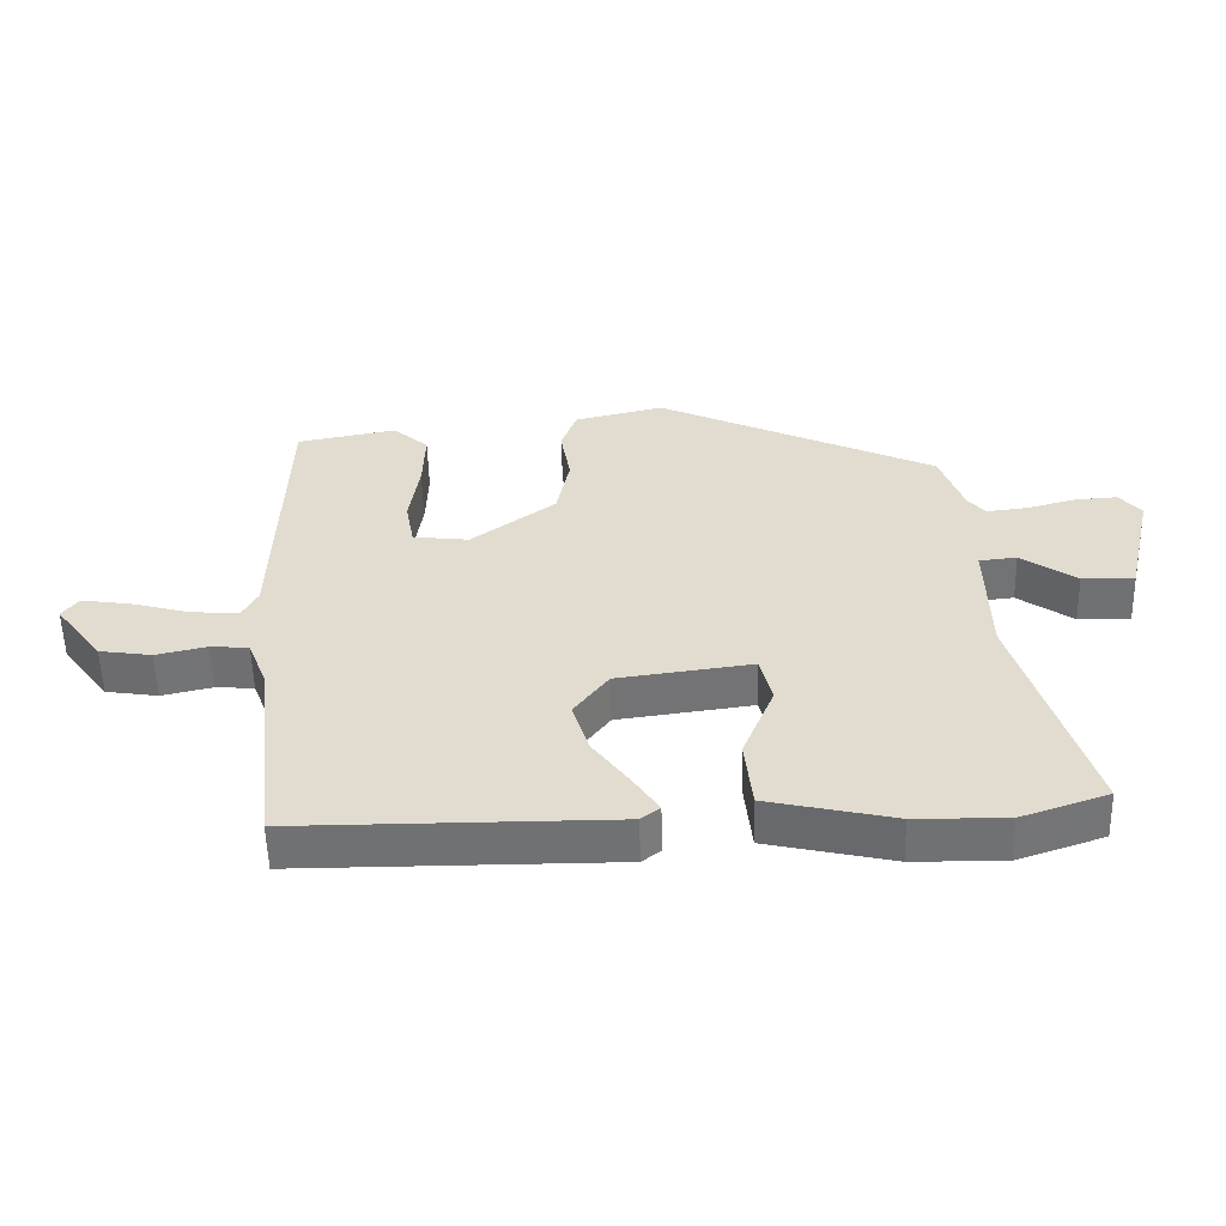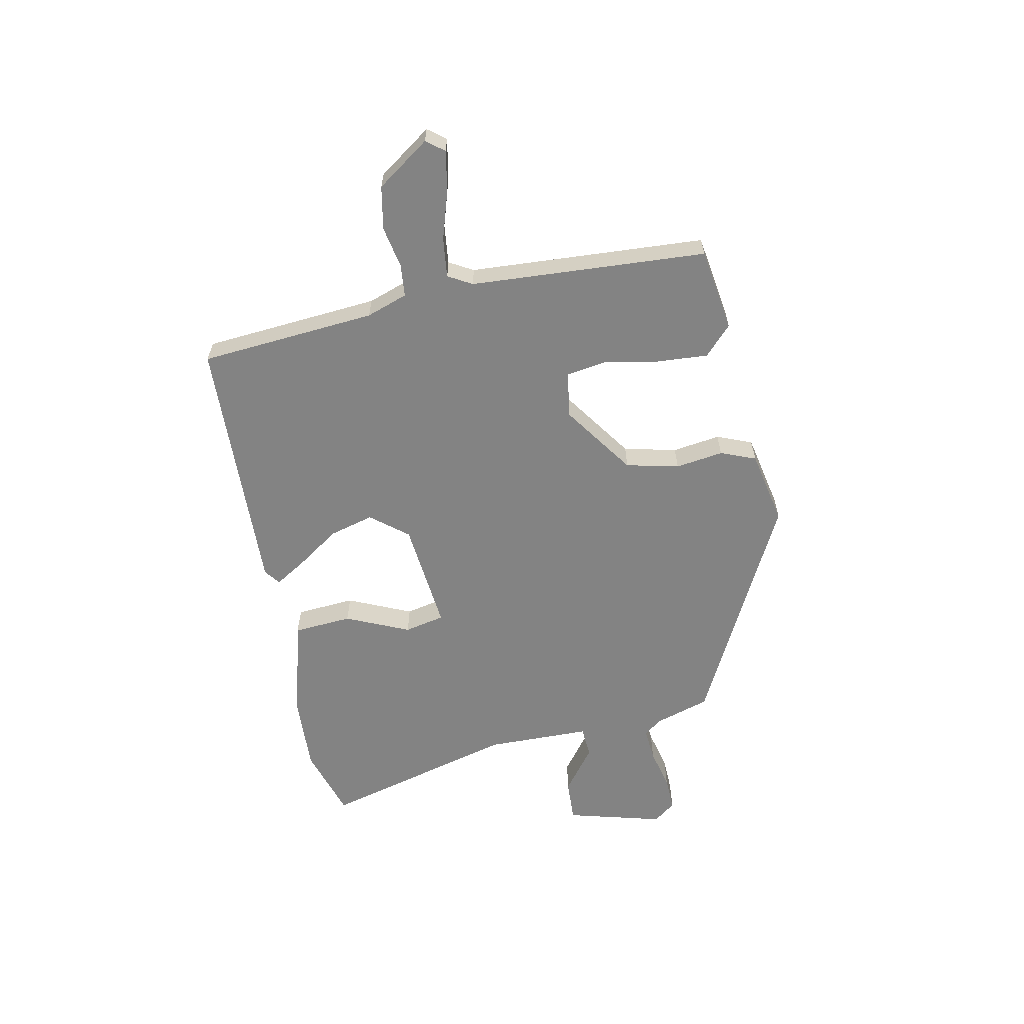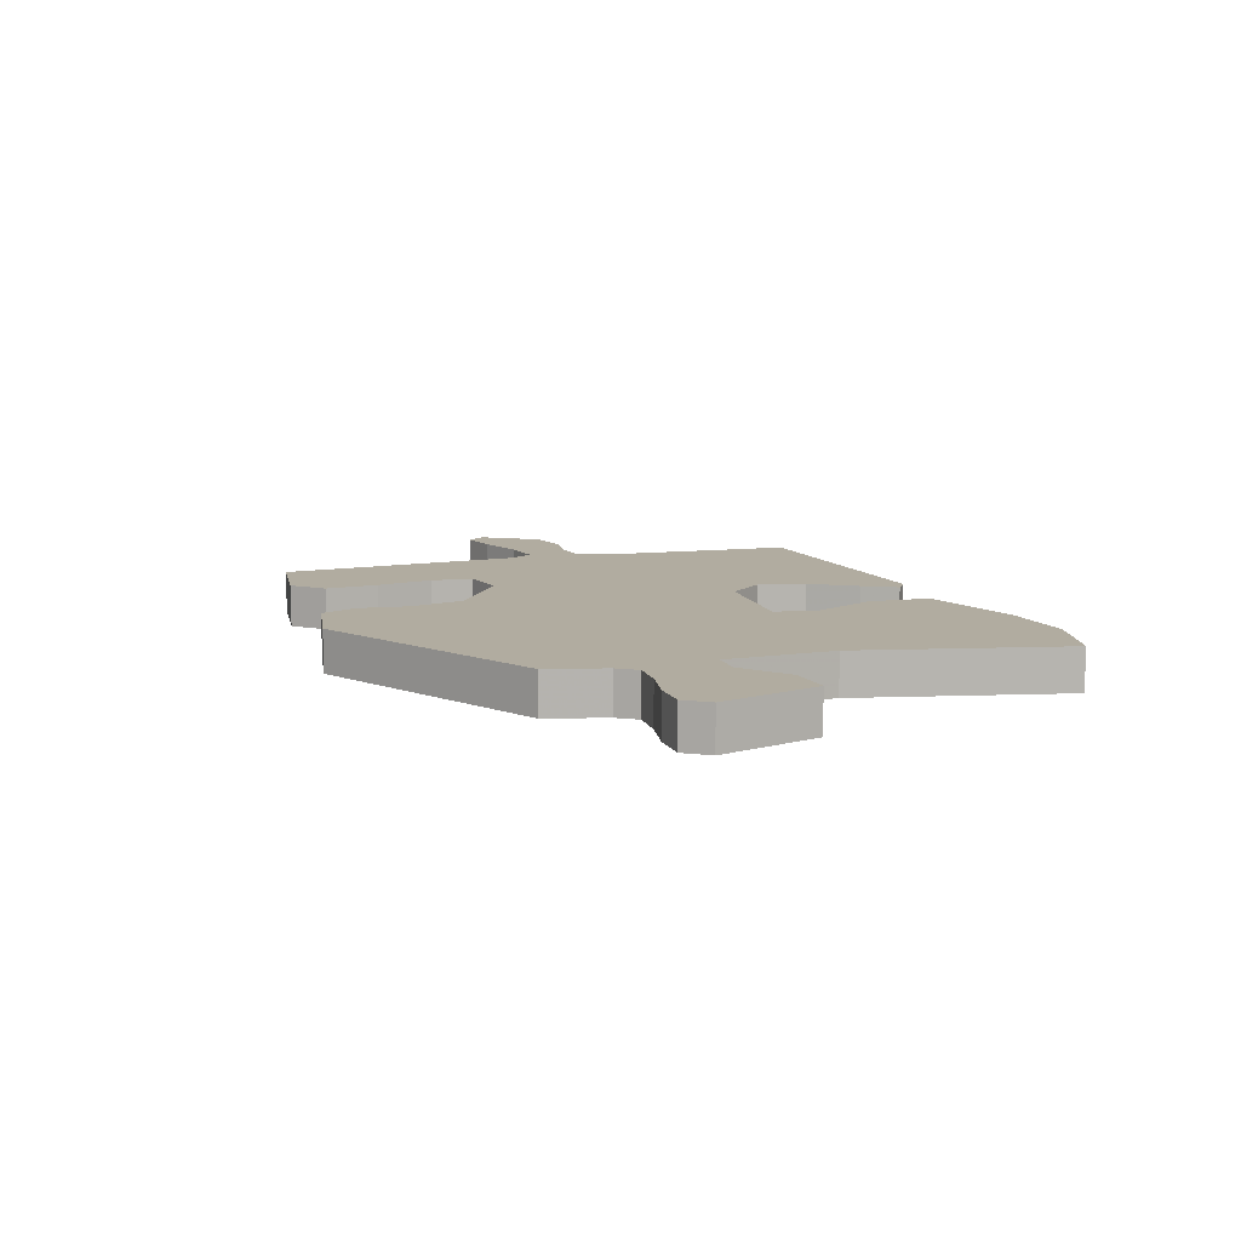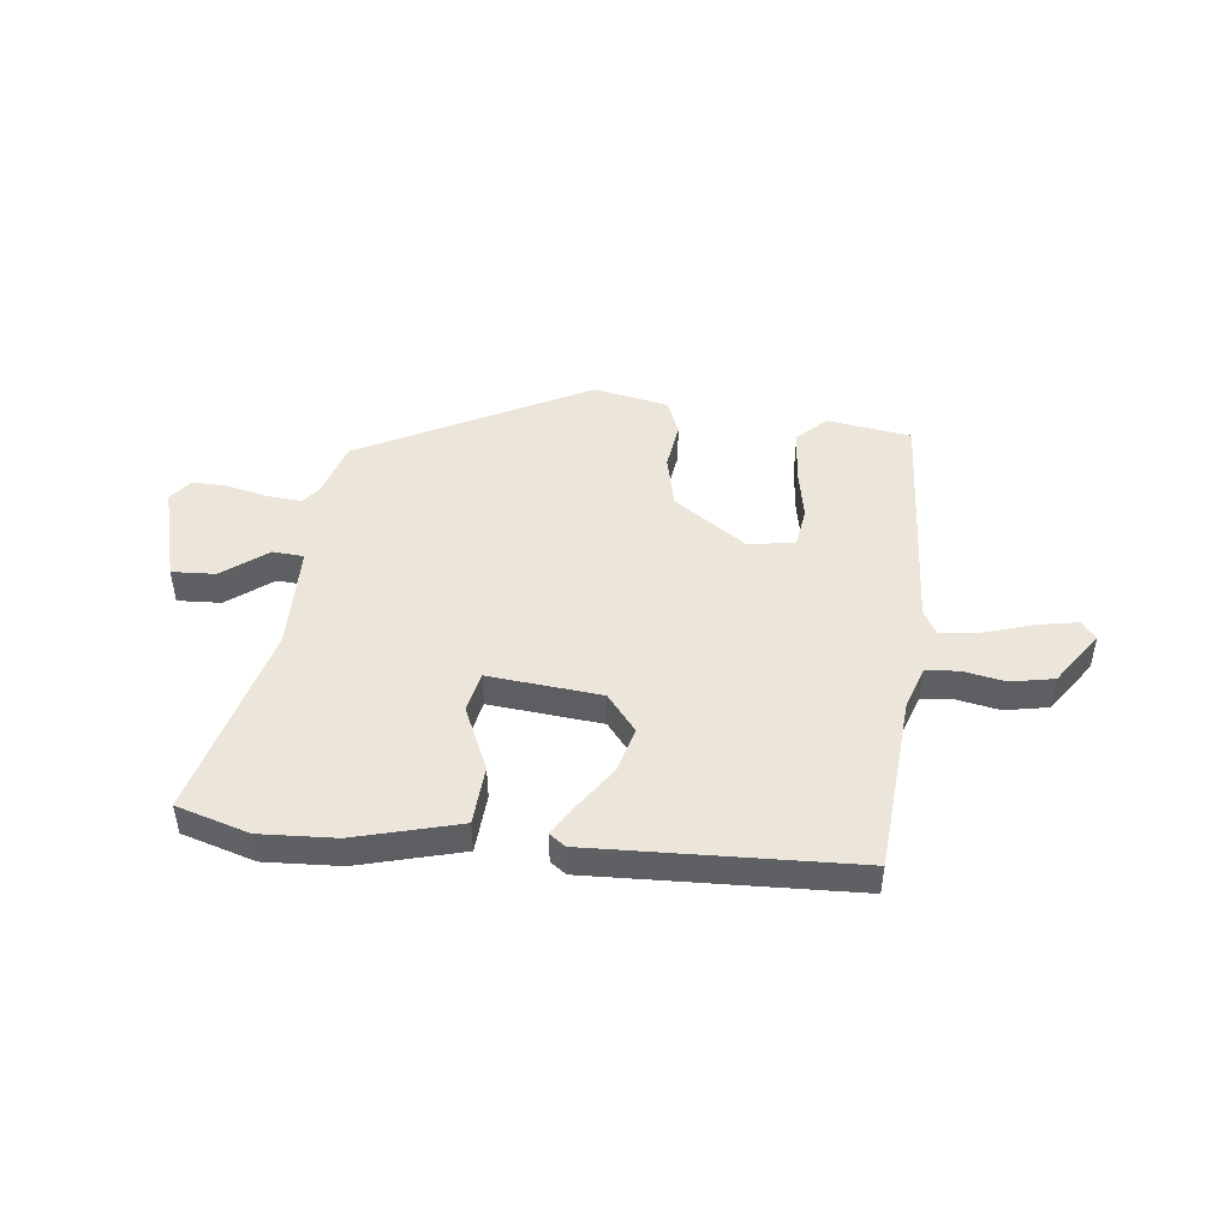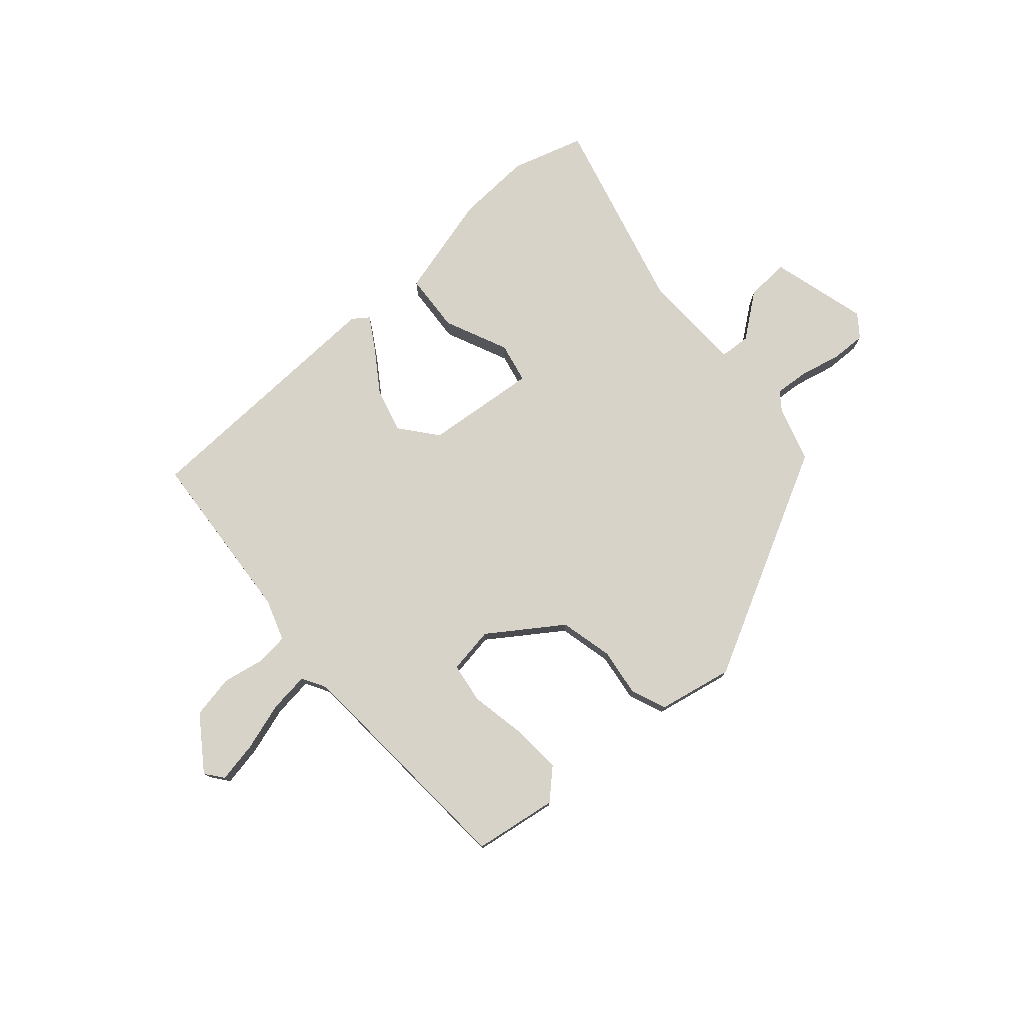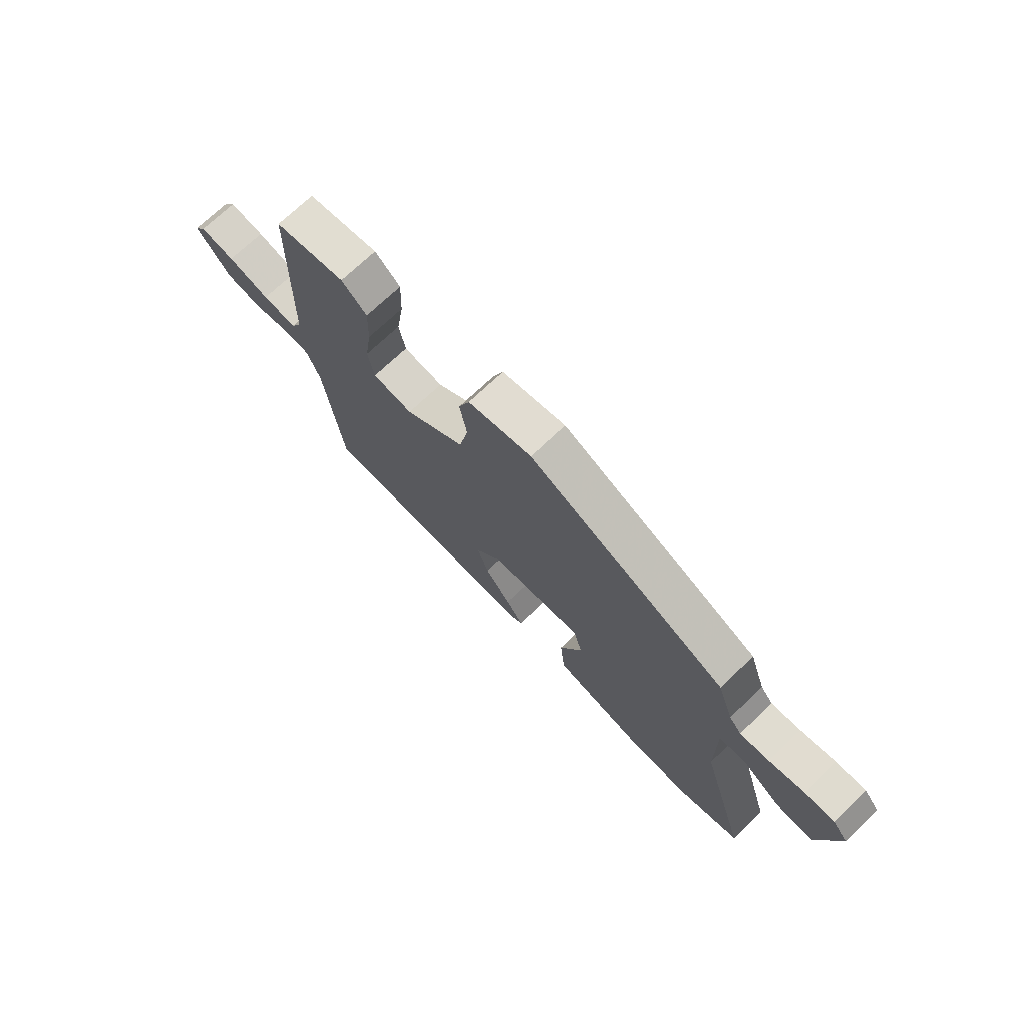
<metadata>
{"format":"obj","ext":"obj","renderer":"f3d","projection":"perspective","resolution":1024,"background":"white","views":[{"elev":-55.3,"azim":1.5,"up":"+Z"},{"elev":-61.0,"azim":-80.4,"up":"+Y"},{"elev":10.1,"azim":68.0,"up":"+Y"},{"elev":47.1,"azim":-175.6,"up":"+Y"},{"elev":76.7,"azim":-43.3,"up":"+Y"},{"elev":72.3,"azim":46.4,"up":"+Z"}]}
</metadata>
<code>
v 0.614 0.07 -0.461
v 0.485 0.07 -0.505
v 0.349 0.07 -0.503
v 0.161 0.07 -0.46
v 0.15 0.07 -0.354
v 0.197 0.07 -0.238
v 0.179 0.07 -0.166
v -0.022 0.07 -0.193
v -0.073 0.07 -0.261
v -0.049 0.07 -0.34
v 0.006 0.07 -0.415
v 0.043 0.07 -0.471
v 0.015 0.07 -0.493
v -0.457 0.07 -0.492
v -0.493 0.07 -0.175
v -0.521 0.07 -0.102
v -0.579 0.07 -0.098
v -0.654 0.07 -0.115
v -0.732 0.07 -0.103
v -0.802 0.07 -0.01
v -0.778 0.07 0.023
v -0.705 0.07 0.012
v -0.617 0.07 -0.012
v -0.545 0.07 -0.018
v -0.522 0.07 0.026
v -0.51 0.07 0.452
v -0.361 0.07 0.48
v -0.308 0.07 0.433
v -0.311 0.07 0.341
v -0.326 0.07 0.242
v -0.313 0.07 0.17
v -0.229 0.07 0.16
v -0.103 0.07 0.254
v -0.084 0.07 0.35
v -0.099 0.07 0.436
v -0.076 0.07 0.5
v 0.058 0.07 0.532
v 0.474 0.07 0.336
v 0.508 0.07 0.238
v 0.534 0.07 0.206
v 0.595 0.07 0.213
v 0.669 0.07 0.233
v 0.732 0.07 0.237
v 0.764 0.07 0.198
v 0.723 0.07 0.022
v 0.645 0.07 0.023
v 0.563 0.07 0.081
v 0.507 0.07 0.075
v 0.51 0.07 -0.113
v 0.614 0 -0.461
v 0.485 0 -0.505
v 0.349 0 -0.503
v 0.161 0 -0.46
v 0.15 0 -0.354
v 0.197 0 -0.238
v 0.179 0 -0.166
v -0.022 0 -0.193
v -0.073 0 -0.261
v -0.049 0 -0.34
v 0.006 0 -0.415
v 0.043 0 -0.471
v 0.015 0 -0.493
v -0.457 0 -0.492
v -0.493 0 -0.175
v -0.521 0 -0.102
v -0.579 0 -0.098
v -0.654 0 -0.115
v -0.732 0 -0.103
v -0.802 0 -0.01
v -0.778 0 0.023
v -0.705 0 0.012
v -0.617 0 -0.012
v -0.545 0 -0.018
v -0.522 0 0.026
v -0.51 0 0.452
v -0.361 0 0.48
v -0.308 0 0.433
v -0.311 0 0.341
v -0.326 0 0.242
v -0.313 0 0.17
v -0.229 0 0.16
v -0.103 0 0.254
v -0.084 0 0.35
v -0.099 0 0.436
v -0.076 0 0.5
v 0.058 0 0.532
v 0.474 0 0.336
v 0.508 0 0.238
v 0.534 0 0.206
v 0.595 0 0.213
v 0.669 0 0.233
v 0.732 0 0.237
v 0.764 0 0.198
v 0.723 0 0.022
v 0.645 0 0.023
v 0.563 0 0.081
v 0.507 0 0.075
v 0.51 0 -0.113
f 44 45 46 47
f 44 47 48
f 41 42 43 44
f 40 41 44 48
f 39 40 48
f 38 39 48
f 37 38 48 49
f 34 35 36 37
f 33 34 37 49
f 27 28 29 30
f 25 26 27 30
f 24 25 30 31
f 20 21 22 23
f 20 23 24
f 17 18 19 20
f 16 17 20 24
f 15 16 24 31
f 10 11 12 13
f 10 13 14 15
f 3 4 5 6
f 3 6 7
f 2 3 7
f 1 2 7
f 32 33 49 1
f 9 10 15 31
f 8 9 31 32
f 7 8 32
f 1 7 32
f 96 95 94 93
f 97 96 93
f 93 92 91 90
f 97 93 90 89
f 97 89 88
f 97 88 87
f 98 97 87 86
f 86 85 84 83
f 98 86 83 82
f 79 78 77 76
f 79 76 75 74
f 80 79 74 73
f 72 71 70 69
f 73 72 69
f 69 68 67 66
f 73 69 66 65
f 80 73 65 64
f 62 61 60 59
f 64 63 62 59
f 55 54 53 52
f 56 55 52
f 56 52 51
f 56 51 50
f 50 98 82 81
f 80 64 59 58
f 81 80 58 57
f 81 57 56
f 81 56 50
f 1 50 51 2
f 2 51 52 3
f 3 52 53 4
f 4 53 54 5
f 5 54 55 6
f 6 55 56 7
f 7 56 57 8
f 8 57 58 9
f 9 58 59 10
f 10 59 60 11
f 11 60 61 12
f 12 61 62 13
f 13 62 63 14
f 14 63 64 15
f 15 64 65 16
f 16 65 66 17
f 17 66 67 18
f 18 67 68 19
f 19 68 69 20
f 20 69 70 21
f 21 70 71 22
f 22 71 72 23
f 23 72 73 24
f 24 73 74 25
f 25 74 75 26
f 26 75 76 27
f 27 76 77 28
f 28 77 78 29
f 29 78 79 30
f 30 79 80 31
f 31 80 81 32
f 32 81 82 33
f 33 82 83 34
f 34 83 84 35
f 35 84 85 36
f 36 85 86 37
f 37 86 87 38
f 38 87 88 39
f 39 88 89 40
f 40 89 90 41
f 41 90 91 42
f 42 91 92 43
f 43 92 93 44
f 44 93 94 45
f 45 94 95 46
f 46 95 96 47
f 47 96 97 48
f 48 97 98 49
f 49 98 50 1

</code>
